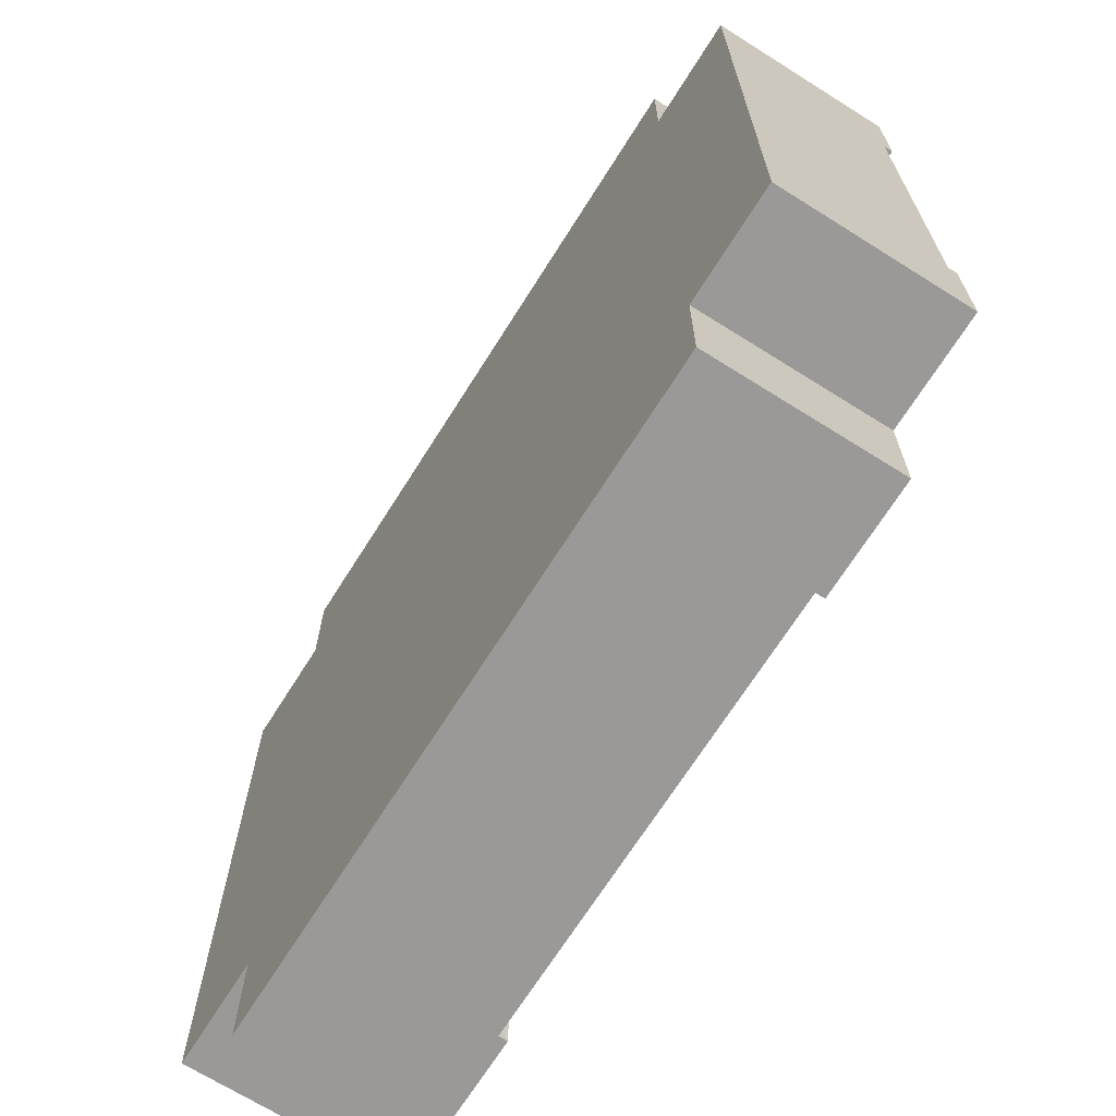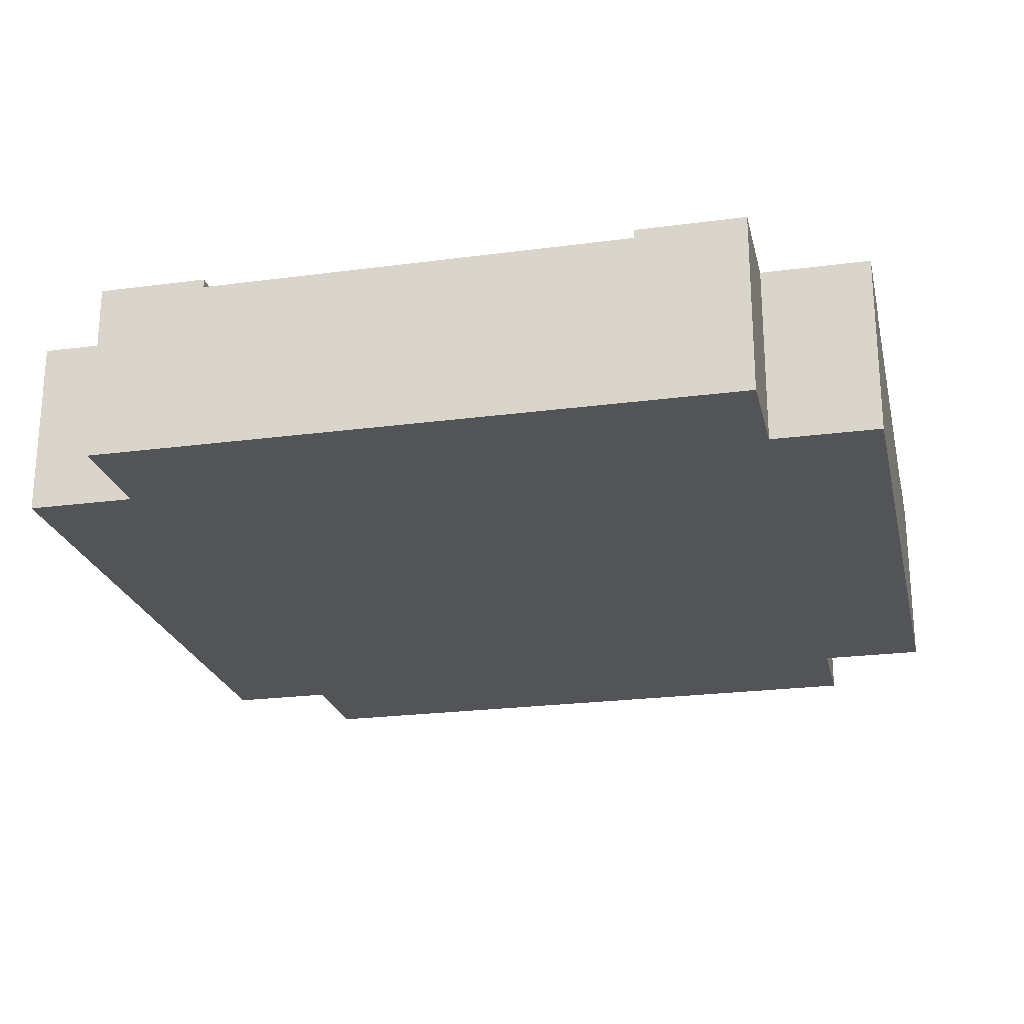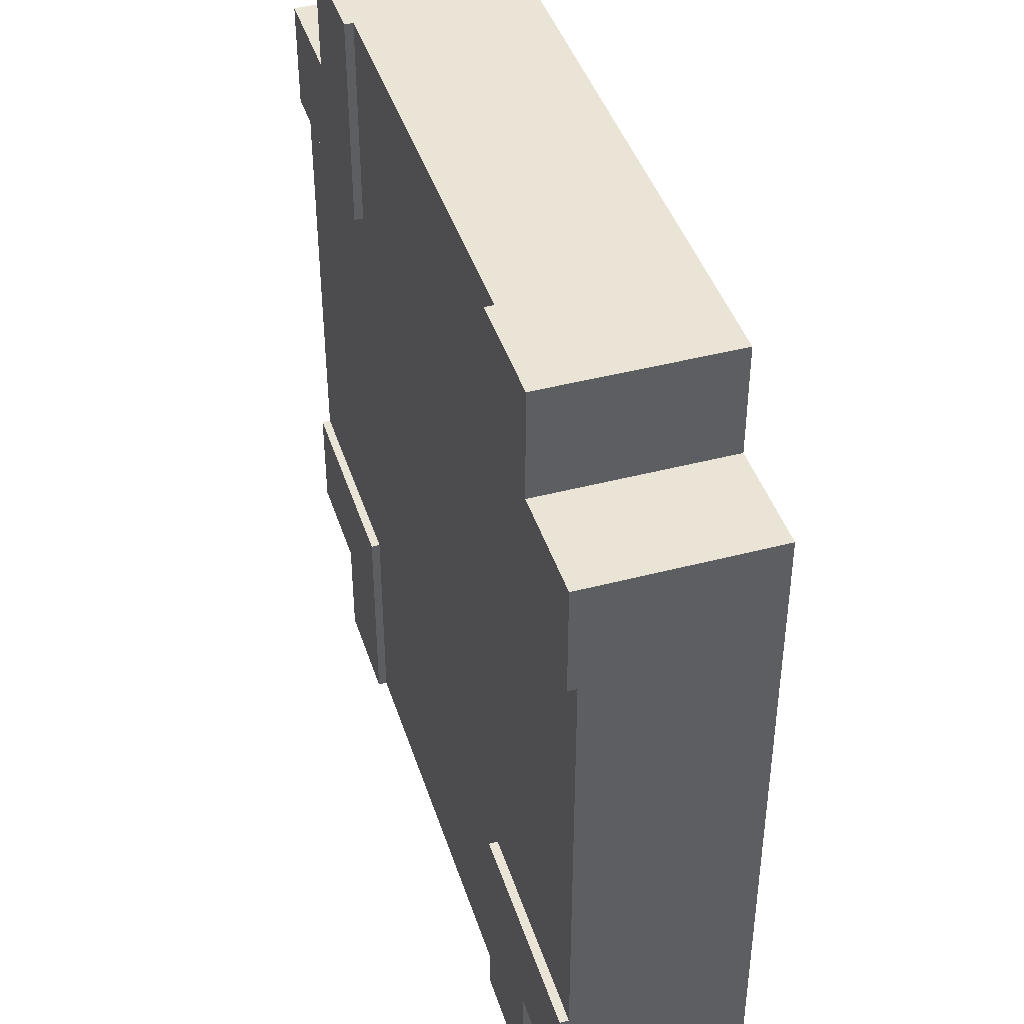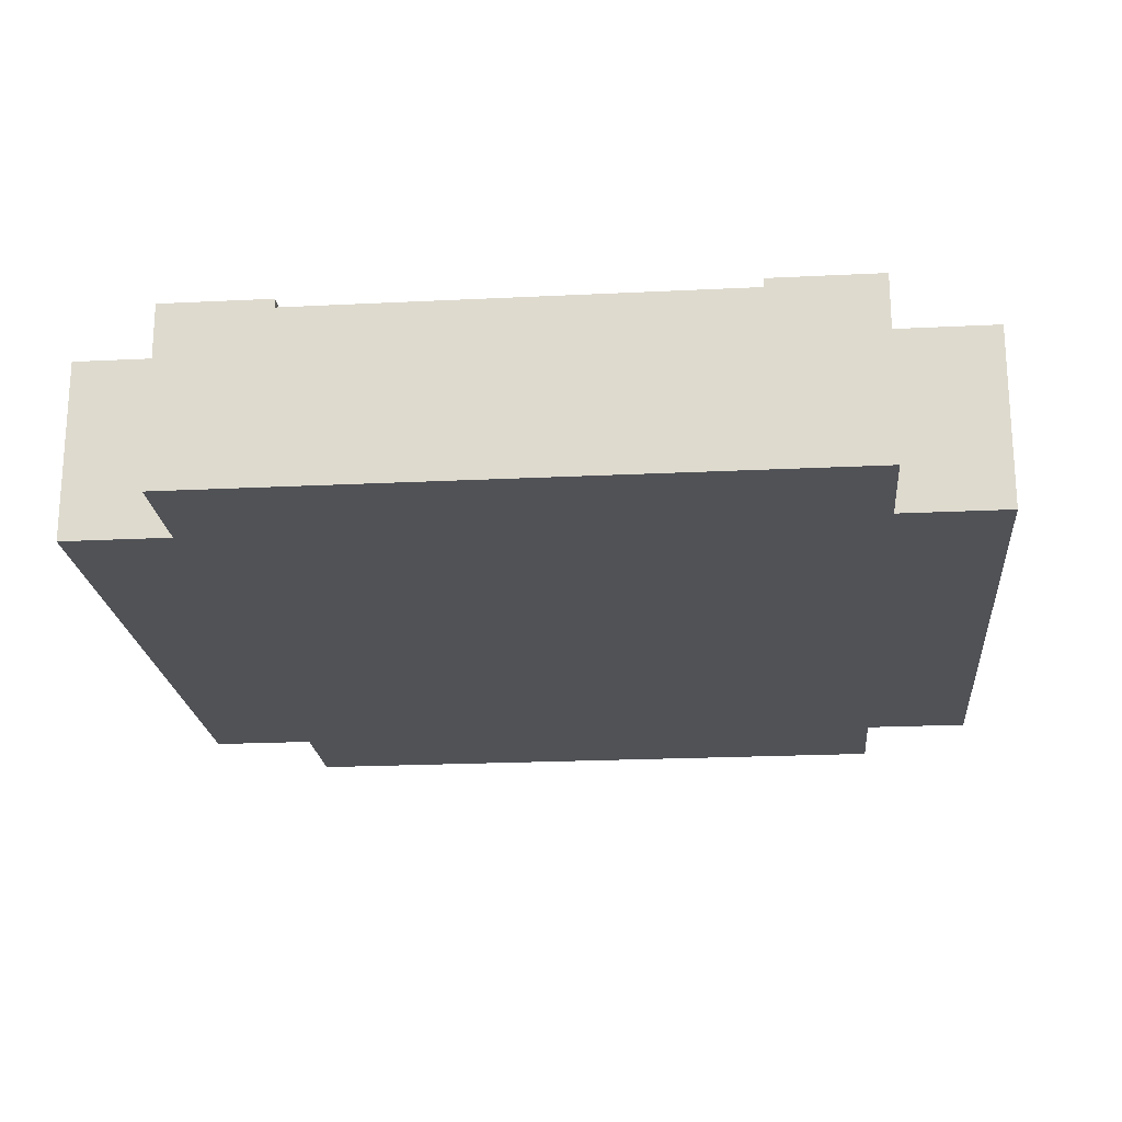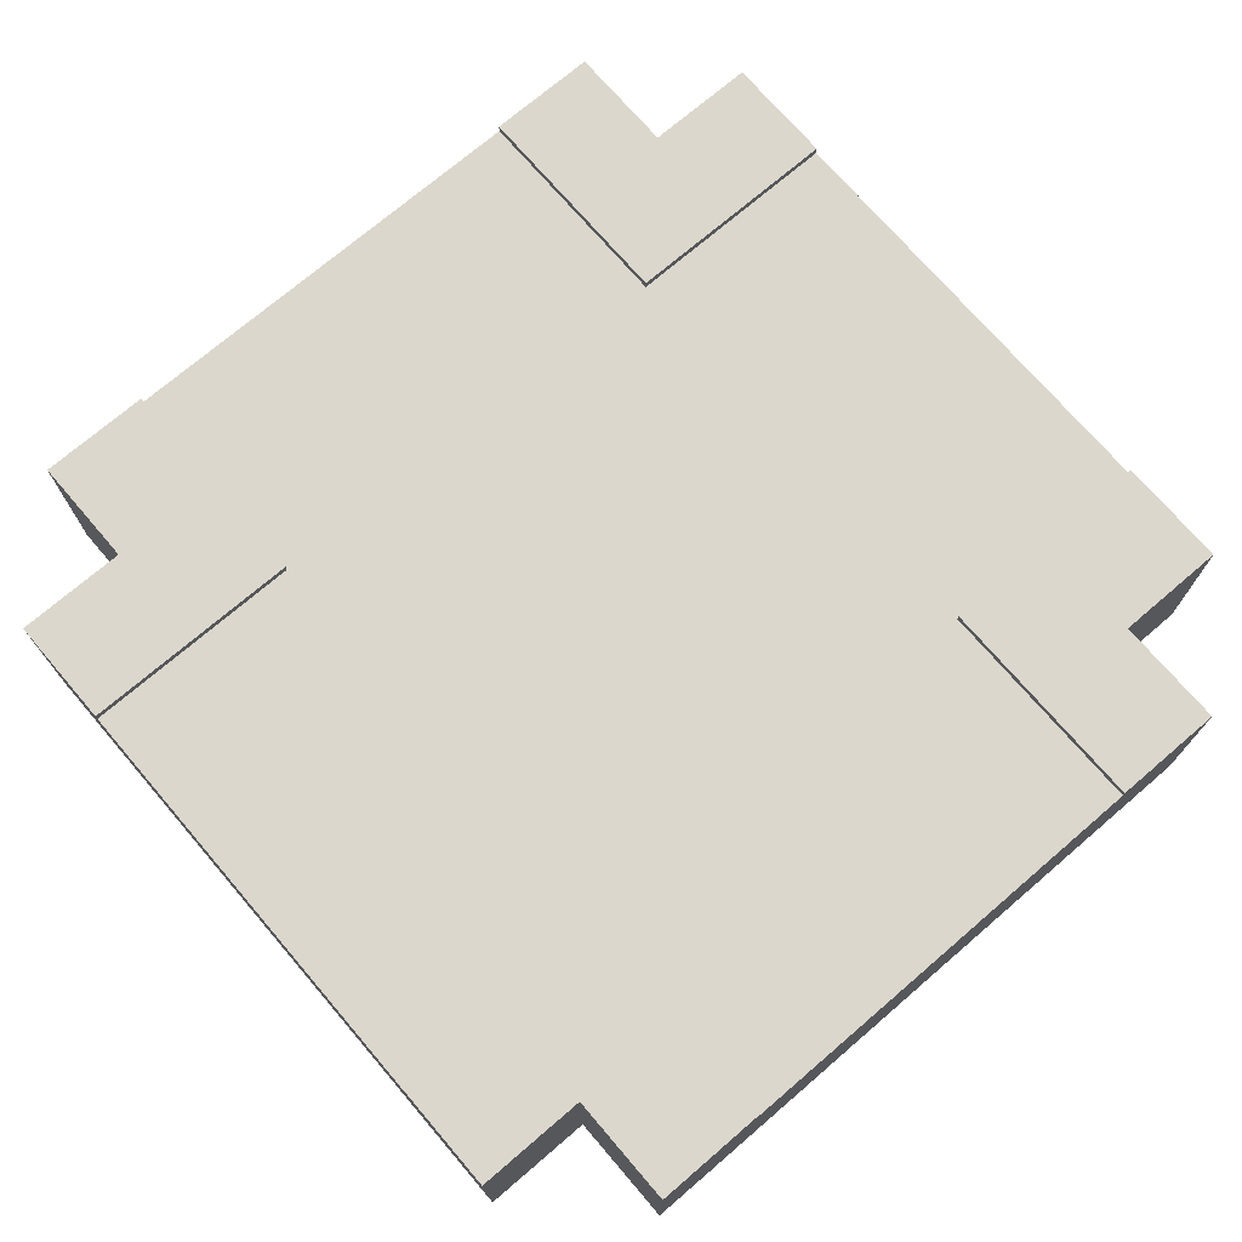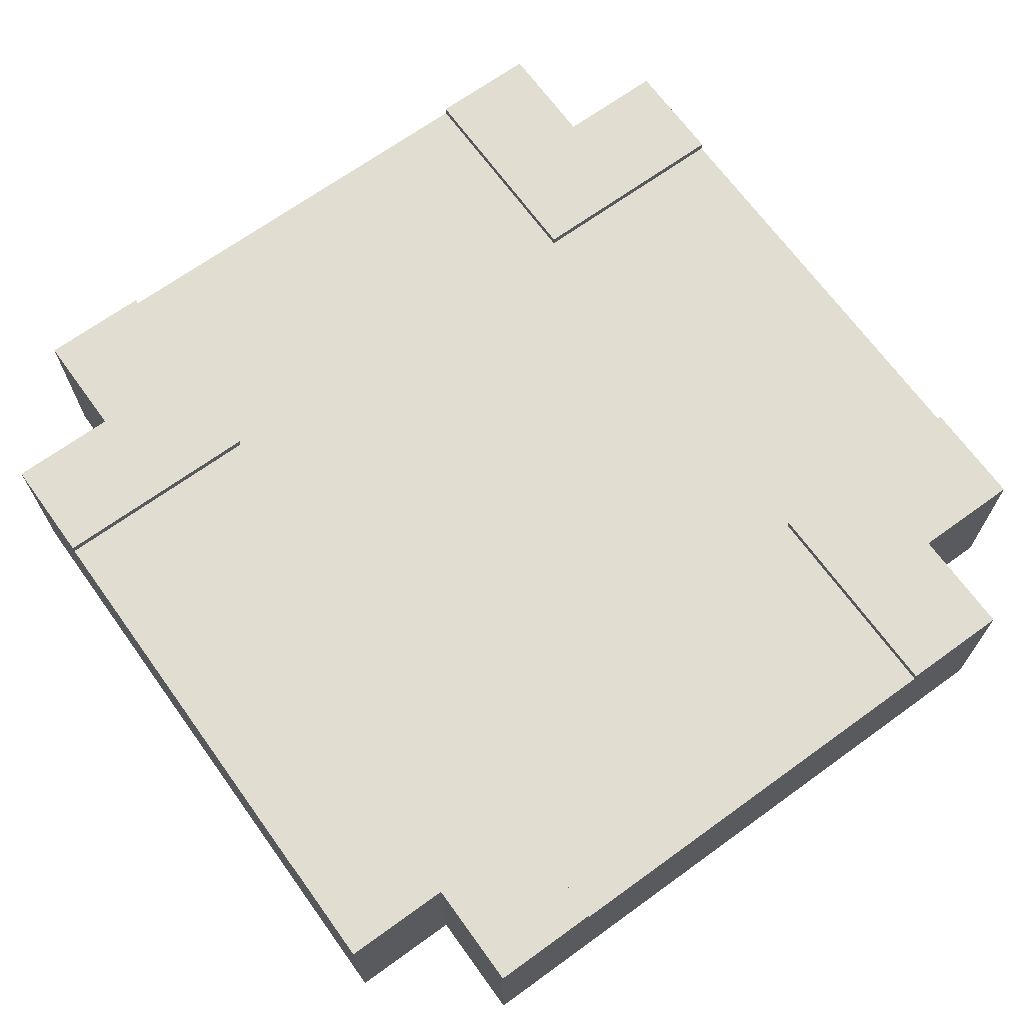
<metadata>
{"format":"obj","ext":"obj","renderer":"f3d","projection":"perspective","resolution":1024,"background":"white","views":[{"elev":-69.0,"azim":57.8,"up":"+Z"},{"elev":-23.2,"azim":-77.3,"up":"+Y"},{"elev":42.7,"azim":-107.4,"up":"+Z"},{"elev":-21.1,"azim":-174.9,"up":"+Y"},{"elev":72.8,"azim":139.4,"up":"+Y"},{"elev":68.4,"azim":-35.9,"up":"+Y"}]}
</metadata>
<code>
o roadTile_138
v 2.625 0.63 -3
v 2.625 0.63 -2.625
v 2.625 0 -2.625
v 2.625 0 -3
v 2.25 0.63 -2.25
v 3 0.63 -2.25
v 3 0.63 -2.625
v 2.25 0.63 -3
v 2.25 0.6 -2.25
v 3 0.6 -2.25
v 2.25 0.6 0
v 2.25 0.6 -0.75
v 3 0.6 -0.75
v 2.25 0.6 -3
v 0.75 0.6 -3
v 0.75 0.6 -2.25
v 0 0.6 -2.25
v 0 0.6 -0.75
v 0.75 0.6 -0.75
v 0.75 0.6 0
v 2.25 0.63 0
v 2.25 0.63 -0.75
v 0.375 0 -0
v 2.625 0 -0
v 2.625 0.63 0
v 2.25 0.3 0
v 0.75 0.3 0
v 0.75 0.63 0
v 0.375 0.63 0
v 0.375 0 -0.375
v 0 0 -0.375
v 0 0 -2.625
v 0.375 0 -2.625
v 0.375 0 -3
v 3 0 -2.625
v 3 0 -0.375
v 2.625 0 -0.375
v 0.375 0.63 -0.375
v 0.75 0.63 -0.75
v 0 0.63 -0.75
v 0 0.63 -0.375
v 0 0.3 -0.75
v 0 0.3 -2.25
v 0 0.63 -2.25
v 0 0.63 -2.625
v 0.75 0.63 -2.25
v 0.75 0.63 -3
v 0.375 0.63 -3
v 0.75 0.3 -3
v 2.25 0.3 -3
v 0.375 0.63 -2.625
v 3 0.3 -2.25
v 3 0.3 -0.75
v 3 0.63 -0.75
v 3 0.63 -0.375
v 2.625 0.63 -0.375
f 5 2 8
f 23 24 27
f 40 41 38
f 32 31 43
f 4 34 49
f 47 48 51
f 36 35 53
f 56 54 22
f 5 9 10 6
f 5 6 2
f 6 7 2
f 2 1 8
f 22 12 11 21
f 36 55 56 37
f 18 42 31 41
f 25 21 11
f 28 29 20
f 14 1 4 50
f 24 26 27
f 32 33 30 31
f 3 35 36 37
f 33 34 4 3
f 33 3 37 30
f 23 29 38 30
f 28 20 19 39
f 29 28 38
f 28 39 38
f 39 40 38
f 39 19 18 40
f 54 13 12 22
f 15 49 34 48
f 41 40 18
f 44 45 17
f 13 55 36 53
f 31 42 43
f 44 17 16 46
f 46 16 15 47
f 8 1 14
f 17 45 32 43
f 20 29 23 27
f 48 47 15
f 49 50 4
f 32 45 51 33
f 45 44 51
f 44 46 51
f 46 47 51
f 8 14 9 5
f 10 52 35 7
f 33 51 48 34
f 11 26 24 25
f 7 6 10
f 54 55 13
f 35 52 53
f 3 2 7 35
f 21 25 56
f 56 55 54
f 22 21 56
f 23 30 37 24
f 37 56 25 24
f 30 38 41 31
f 4 1 2 3
f 19 20 11 12
f 10 9 12 13
f 15 16 9 14
f 16 17 18 19
f 9 16 19 12
f 18 17 43 42
f 10 13 53 52
f 15 14 50 49
f 11 20 27 26

</code>
